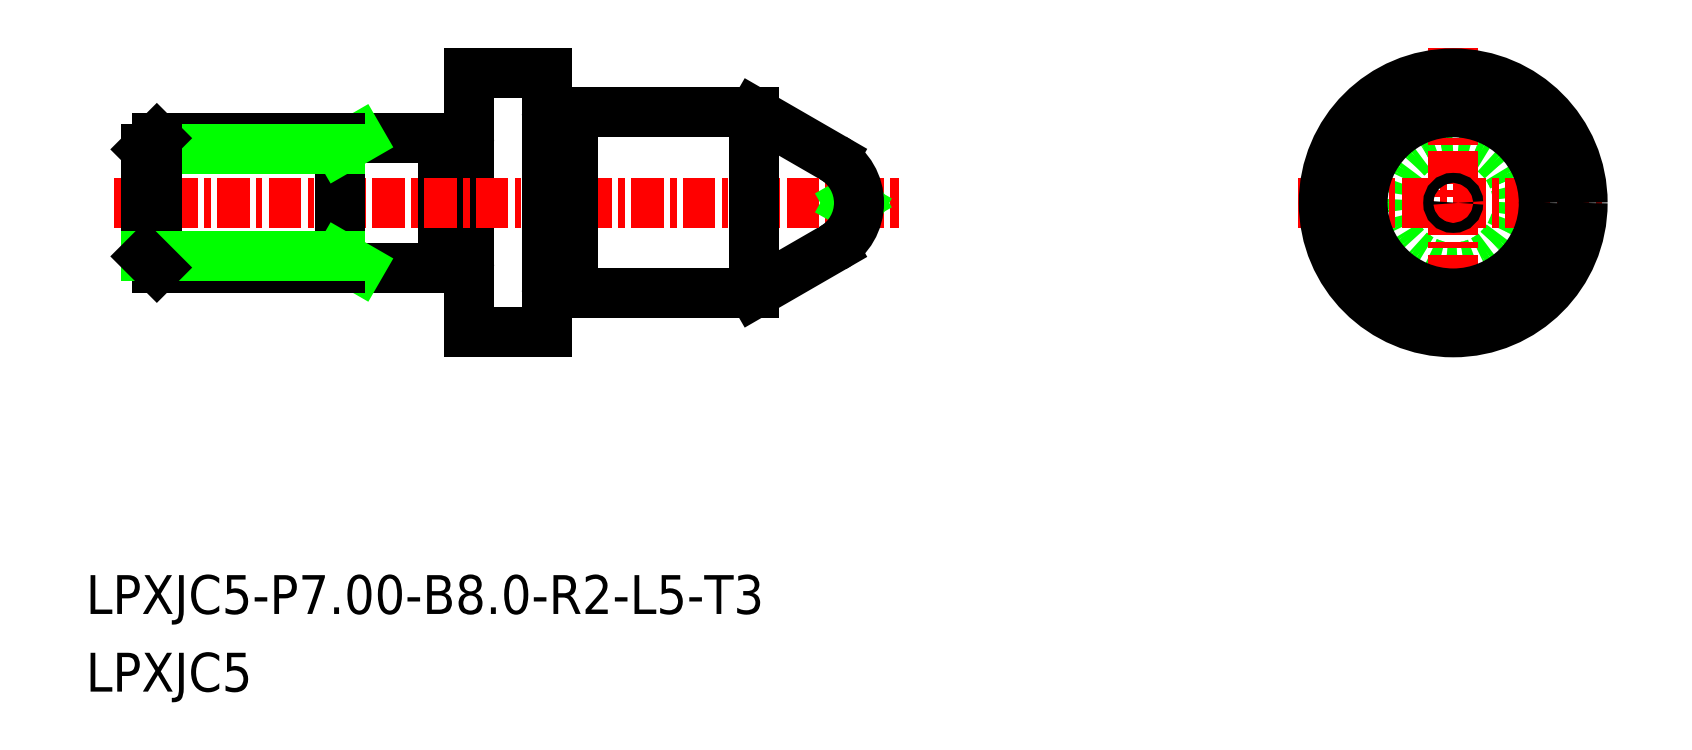
<metadata>
{"format":"dxf","ext":"dxf","renderer":"ezdxf+matplotlib","layout":"modelspace","background":"white","min_lineweight":24,"dpi":150}
</metadata>
<code>
0
SECTION
2
ENTITIES
0
LINE
8
0
10
-1543
20
-577
30
0
11
-1546
21
-575.2
31
0
0
LINE
8
0
10
-1543
20
-580.4
30
0
11
-1546
21
-582.2
31
0
0
TEXT
8
0
10
-1571
20
-597.6
30
0
40
1.5
1
LPXJC5
0
TEXT
8
0
10
-1571
20
-594.6
30
0
40
1.5
1
LPXJC5-P7-B8-R2-L5-T3
0
CIRCLE
8
0
10
-1519
20
-578.7
30
0
40
2.5
0
LINE
8
CENTER
10
-1525
20
-578.7
30
0
11
-1513
21
-578.7
31
0
0
LINE
8
CENTER
10
-1519
20
-572.7
30
0
11
-1519
21
-584.7
31
0
0
LINE
8
0
10
-1557
20
-576.4
30
0
11
-1557
21
-576.4
31
0
0
LINE
8
0
10
-1557
20
-573.7
30
0
11
-1557
21
-583.7
31
0
0
LINE
8
0
10
-1558
20
-576.2
30
0
11
-1558
21
-581.2
31
0
0
LINE
8
CENTER
10
-1570
20
-578.7
30
0
11
-1540
21
-578.7
31
0
0
LINE
8
0
10
-1557
20
-573.7
30
0
11
-1554
21
-573.7
31
0
0
LINE
8
0
10
-1557
20
-583.7
30
0
11
-1554
21
-583.7
31
0
0
LINE
8
0
10
-1554
20
-573.7
30
0
11
-1554
21
-583.7
31
0
0
CIRCLE
8
0
10
-1519
20
-578.7
30
0
40
5
0
LINE
8
0
10
-1546
20
-575.2
30
0
11
-1546
21
-582.2
31
0
0
LINE
8
0
10
-1553
20
-582.2
30
0
11
-1546
21
-582.2
31
0
0
LINE
8
0
10
-1553
20
-575.2
30
0
11
-1546
21
-575.2
31
0
0
LINE
8
0
10
-1553
20
-575.2
30
0
11
-1553
21
-582.2
31
0
0
ARC
8
0
10
-1557
20
-576.2
30
0
40
0.2
50
270
51
0
0
ARC
8
0
10
-1557
20
-576.2
30
0
40
0.2
50
180
51
270
0
ARC
8
0
10
-1557
20
-581.2
30
0
40
0.2
50
90
51
180
0
ARC
8
0
10
-1557
20
-581.2
30
0
40
0.2
50
0
51
90
0
LINE
8
0
10
-1557
20
-581
30
0
11
-1557
21
-581
31
0
0
LINE
8
0
10
-1553
20
-582
30
0
11
-1553
21
-582
31
0
0
ARC
8
0
10
-1553
20
-582.2
30
0
40
0.2
50
90
51
180
0
ARC
8
0
10
-1553
20
-582.2
30
0
40
0.2
50
7e-15
51
90
0
ARC
8
0
10
-1553
20
-575.2
30
0
40
0.2
50
270
51
7e-15
0
ARC
8
0
10
-1553
20
-575.2
30
0
40
0.2
50
180
51
270
0
LINE
8
0
10
-1553
20
-575.4
30
0
11
-1553
21
-575.4
31
0
0
CIRCLE
8
0
10
-1519
20
-578.7
30
0
40
3.5
0
CIRCLE
8
0
10
-1519
20
-578.7
30
0
40
0.192
0
LINE
8
0
10
-1542
20
-578.9
30
0
11
-1542
21
-578.7
31
0
0
LINE
8
0
10
-1542
20
-578.5
30
0
11
-1542
21
-578.7
31
0
0
ARC
8
0
10
-1544
20
-578.7
30
0
40
2
50
300
51
60
0
LINE
8
0
10
-1562
20
-576.2
30
0
11
-1558
21
-576.2
31
0
0
LINE
8
0
10
-1562
20
-581.2
30
0
11
-1562
21
-576.2
31
0
0
LINE
8
0
10
-1562
20
-576.2
30
0
11
-1562
21
-581.2
31
0
0
LINE
8
0
10
-1562
20
-576.6
30
0
11
-1561
21
-576.2
31
0
0
LINE
8
0
10
-1569
20
-576.2
30
0
11
-1562
21
-576.2
31
0
0
LINE
8
0
10
-1569
20
-576.6
30
0
11
-1562
21
-576.6
31
0
0
LINE
8
0
10
-1569
20
-580.8
30
0
11
-1569
21
-576.6
31
0
0
LINE
8
0
10
-1569
20
-581.2
30
0
11
-1569
21
-576.2
31
0
0
LINE
8
0
10
-1569
20
-576.2
30
0
11
-1569
21
-576.6
31
0
0
LINE
8
0
10
-1562
20
-581.2
30
0
11
-1558
21
-581.2
31
0
0
LINE
8
0
10
-1562
20
-580.8
30
0
11
-1561
21
-581.2
31
0
0
LINE
8
0
10
-1562
20
-581.2
30
0
11
-1569
21
-581.2
31
0
0
LINE
8
0
10
-1569
20
-580.8
30
0
11
-1562
21
-580.8
31
0
0
LINE
8
0
10
-1569
20
-580.8
30
0
11
-1569
21
-581.2
31
0
0
ENDSEC
0
EOF

</code>
